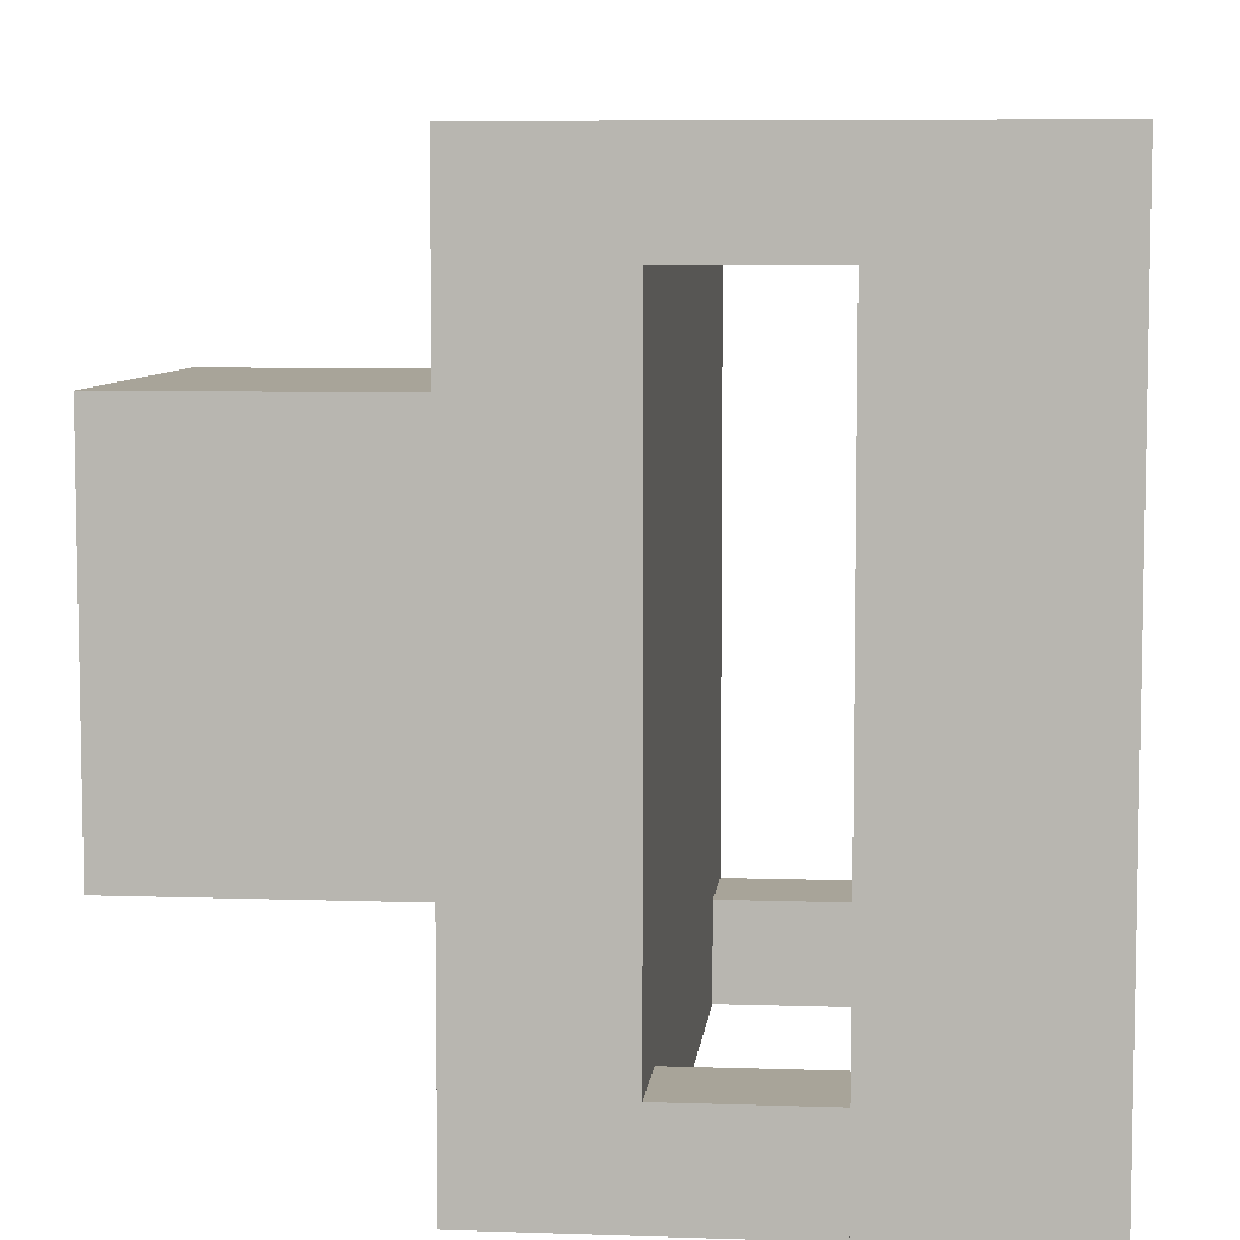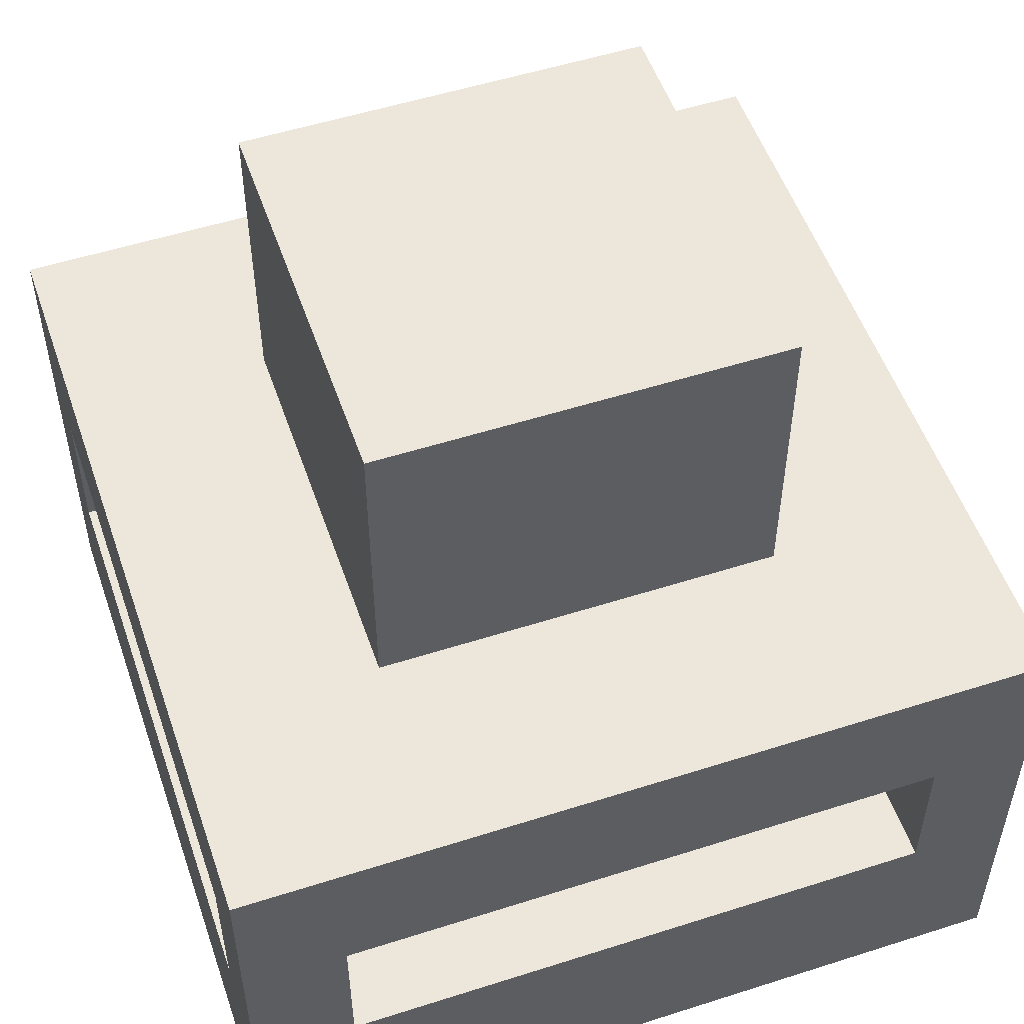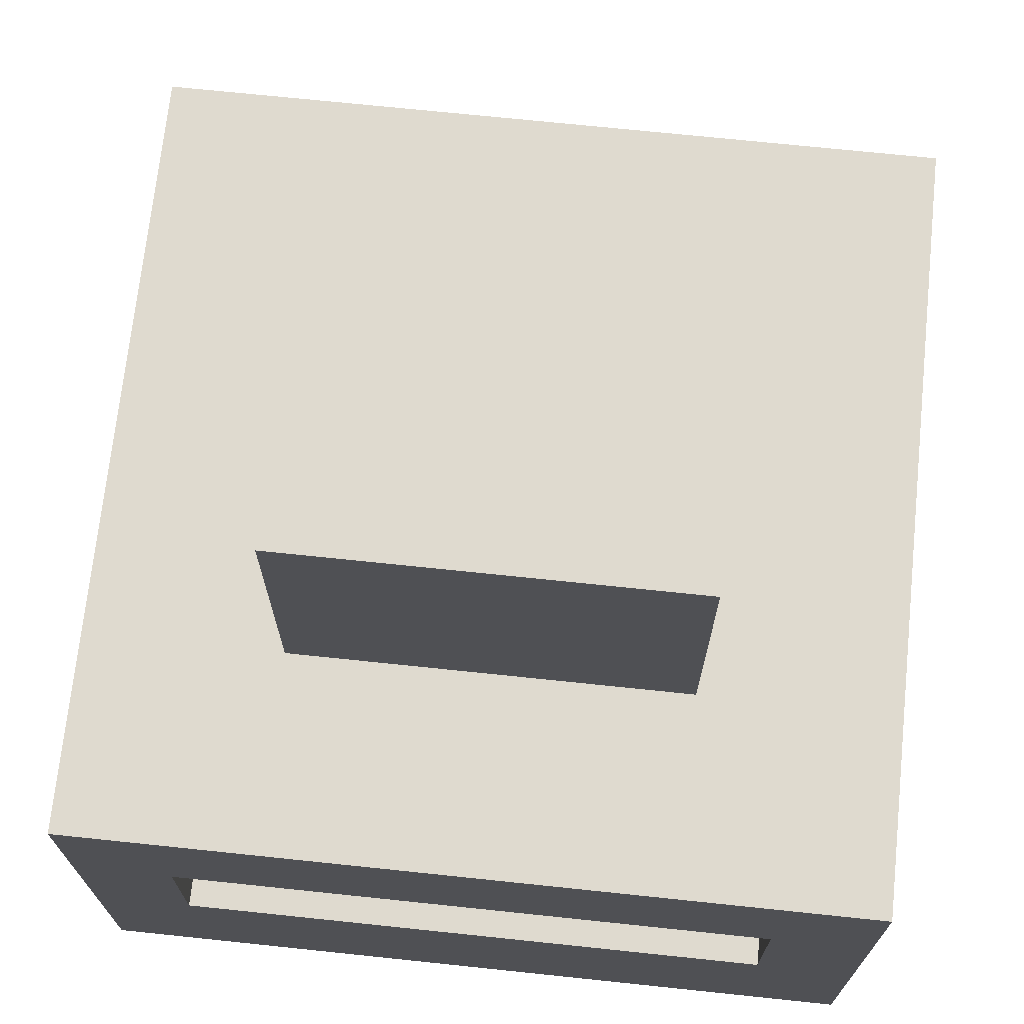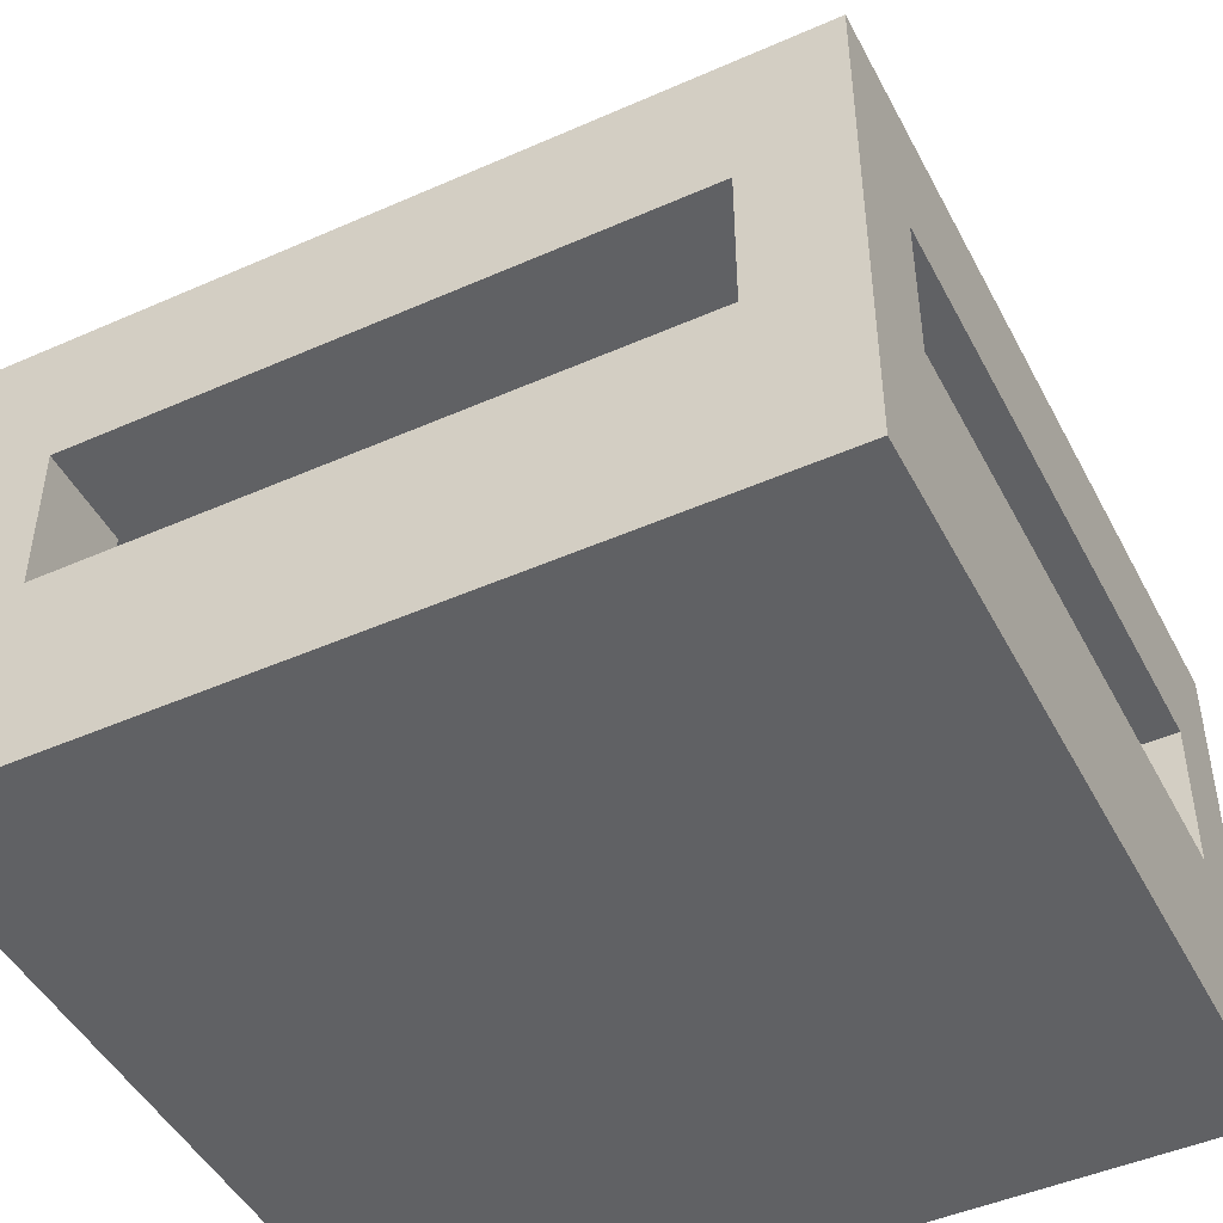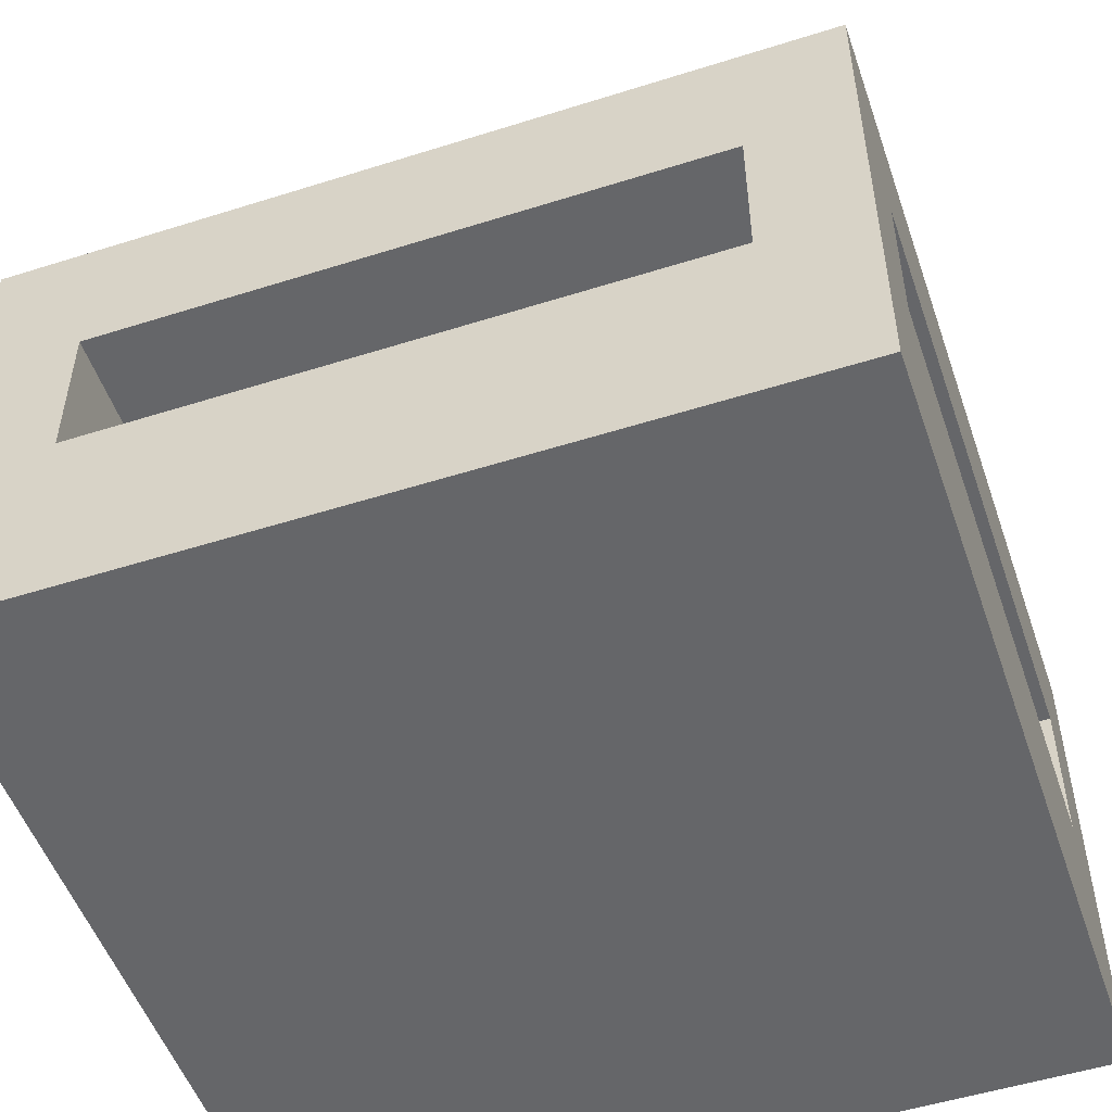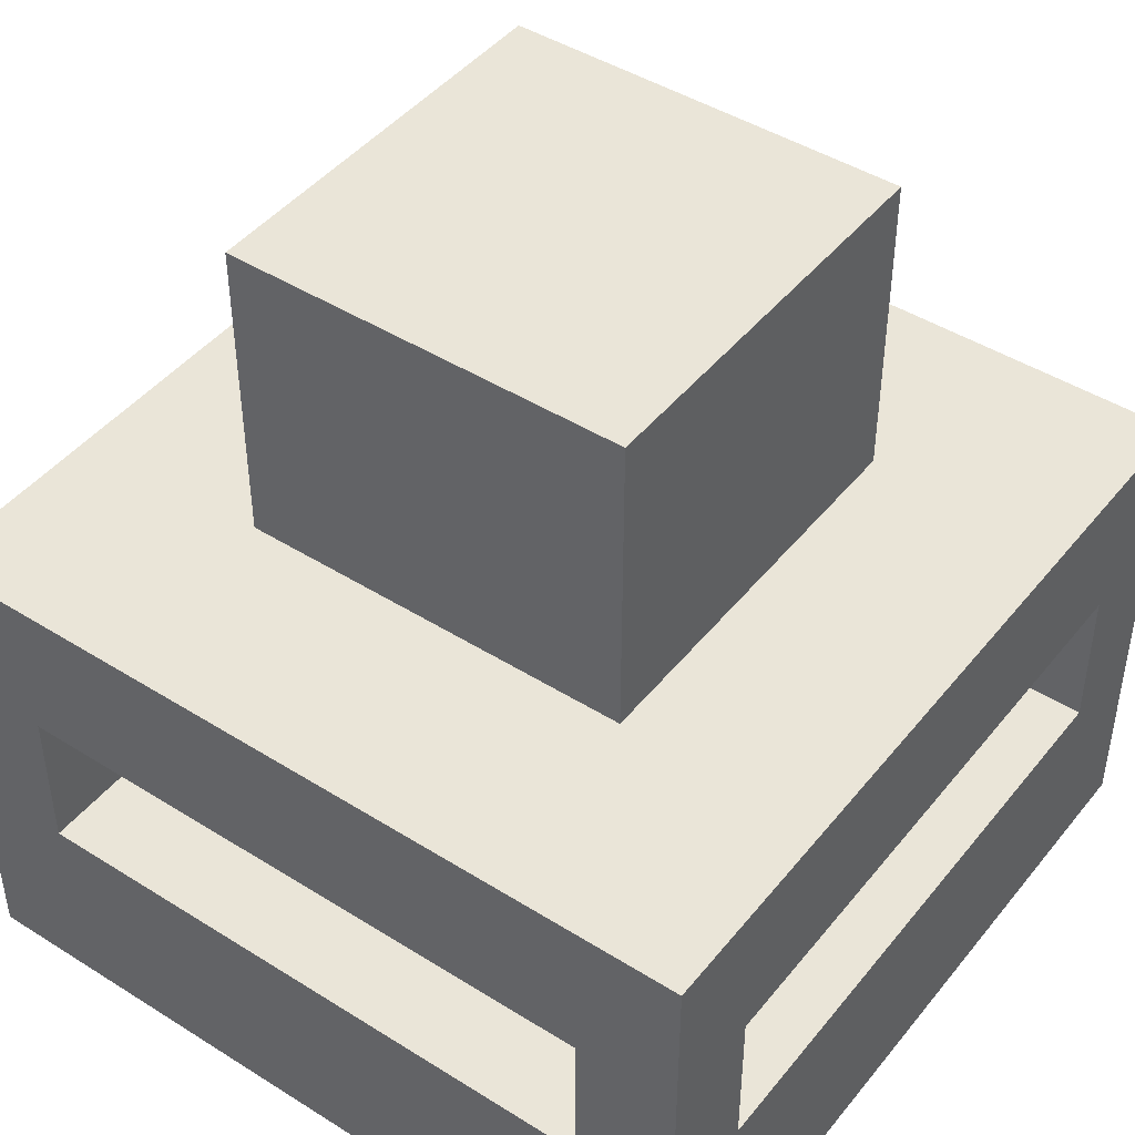
<metadata>
{"format":"obj","ext":"obj","renderer":"f3d","projection":"perspective","resolution":1024,"background":"white","views":[{"elev":7.1,"azim":-84.2,"up":"+Z"},{"elev":53.2,"azim":-18.9,"up":"+Y"},{"elev":70.6,"azim":-84.0,"up":"+Y"},{"elev":-46.9,"azim":26.6,"up":"+Y"},{"elev":-51.8,"azim":18.9,"up":"+Y"},{"elev":44.9,"azim":-143.9,"up":"+Y"}]}
</metadata>
<code>
o base
v 0.9988 0.2497 0.002219
v 0.9988 0.2497 0.1268
v 0.8742 0.2497 0.1268
v 0.8742 0.4366 0.002219
v 0.8742 0.4366 0.1268
v 0.9988 0.4366 0.1268
v 0.9988 0.4366 0.002219
v 0.8742 0.2497 0.002219
v 0.9988 0.000554 0.9988
v 0.002219 0.000554 0.9988
v 0.002219 0.000555 0.002219
v 0.9988 0.2497 0.002219
v 0.002219 0.2497 0.002219
v 0.002219 0.2497 0.9988
v 0.9988 0.000555 0.002219
v 0.9988 0.2497 0.9988
v 0.1268 0.2497 0.9988
v 0.002219 0.2497 0.9988
v 0.002219 0.2497 0.8742
v 0.002219 0.4365 0.8742
v 0.002219 0.4365 0.9988
v 0.1268 0.4365 0.9988
v 0.1268 0.4365 0.8742
v 0.1268 0.2497 0.8742
v 0.9988 0.4365 0.9988
v 0.002219 0.4365 0.9988
v 0.002219 0.4366 0.002219
v 0.9988 0.6234 0.002219
v 0.002219 0.6234 0.002219
v 0.002219 0.6234 0.9988
v 0.9988 0.4366 0.002219
v 0.9988 0.6234 0.9988
v 0.9988 0.2497 0.9988
v 0.8742 0.2497 0.9988
v 0.8742 0.2497 0.8742
v 0.8742 0.4365 0.8742
v 0.8742 0.4365 0.9988
v 0.9988 0.4365 0.9988
v 0.9988 0.2497 0.8742
v 0.9988 0.4365 0.8742
v 0.1268 0.2497 0.1268
v 0.002219 0.2497 0.1268
v 0.002219 0.2497 0.002219
v 0.1268 0.4366 0.002219
v 0.002219 0.4366 0.002219
v 0.002219 0.4366 0.1268
v 0.1268 0.2497 0.002219
v 0.1268 0.4366 0.1268
f 1 2 3
f 4 5 6
f 1 7 6
f 2 6 5
f 5 4 8
f 1 8 4
f 8 1 3
f 7 4 6
f 2 1 6
f 3 2 5
f 3 5 8
f 7 1 4
f 9 10 11
f 12 13 14
f 15 12 16
f 9 16 14
f 14 13 11
f 15 11 13
f 15 9 11
f 16 12 14
f 9 15 16
f 10 9 14
f 10 14 11
f 12 15 13
f 17 18 19
f 20 21 22
f 23 22 17
f 22 21 18
f 21 20 19
f 24 19 20
f 24 17 19
f 23 20 22
f 24 23 17
f 17 22 18
f 18 21 19
f 23 24 20
f 25 26 27
f 28 29 30
f 31 28 32
f 25 32 30
f 30 29 27
f 31 27 29
f 31 25 27
f 32 28 30
f 25 31 32
f 26 25 30
f 26 30 27
f 28 31 29
f 33 34 35
f 36 37 38
f 39 40 38
f 38 37 34
f 37 36 35
f 39 35 36
f 39 33 35
f 40 36 38
f 33 39 38
f 33 38 34
f 34 37 35
f 40 39 36
f 41 42 43
f 44 45 46
f 47 44 48
f 48 46 42
f 46 45 43
f 47 43 45
f 47 41 43
f 48 44 46
f 41 47 48
f 41 48 42
f 42 46 43
f 44 47 45
o upperbase
v 0.7489 0.6251 0.7489
v 0.2511 0.6251 0.7489
v 0.2511 0.6251 0.2511
v 0.7489 1.014 0.2511
v 0.2511 1.014 0.2511
v 0.2511 1.014 0.7489
v 0.7489 0.6251 0.2511
v 0.7489 1.014 0.7489
f 49 50 51
f 52 53 54
f 55 52 56
f 49 56 54
f 54 53 51
f 55 51 53
f 55 49 51
f 56 52 54
f 49 55 56
f 50 49 54
f 50 54 51
f 52 55 53

</code>
